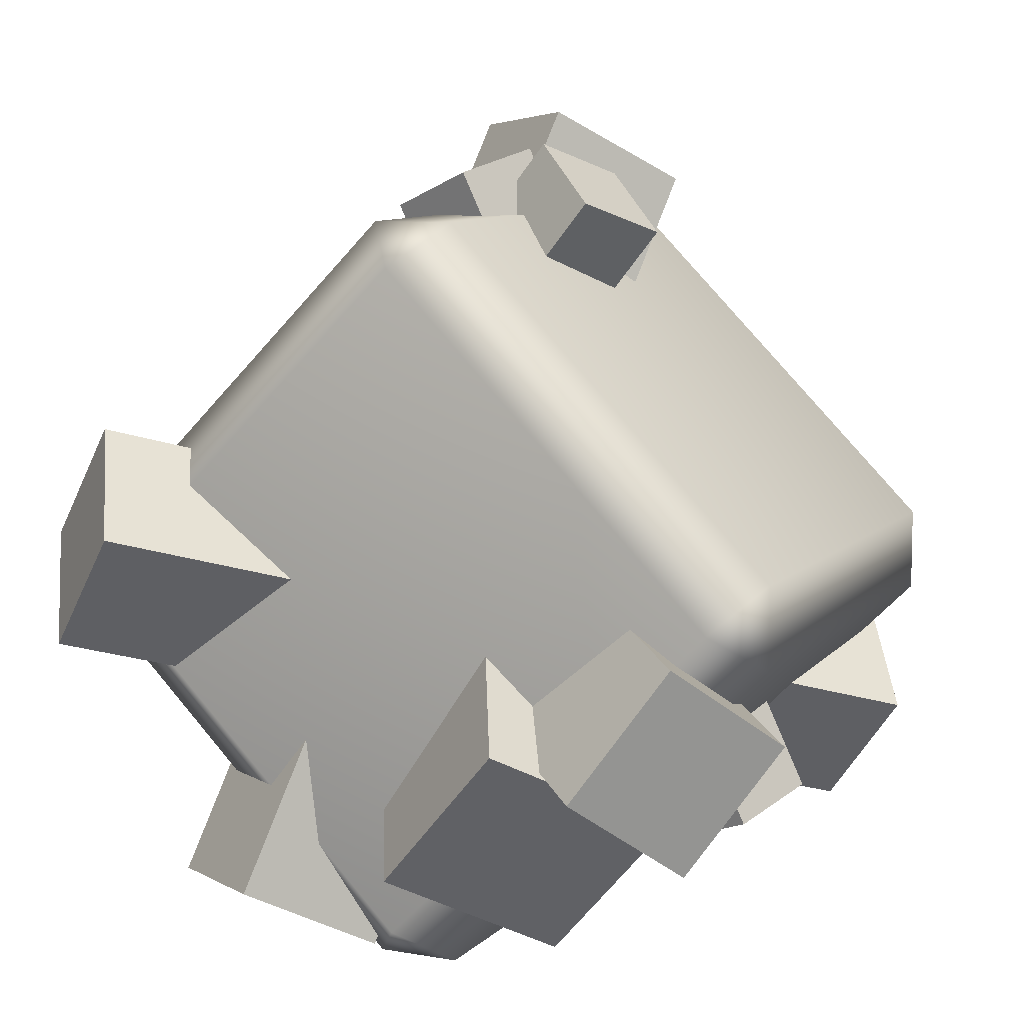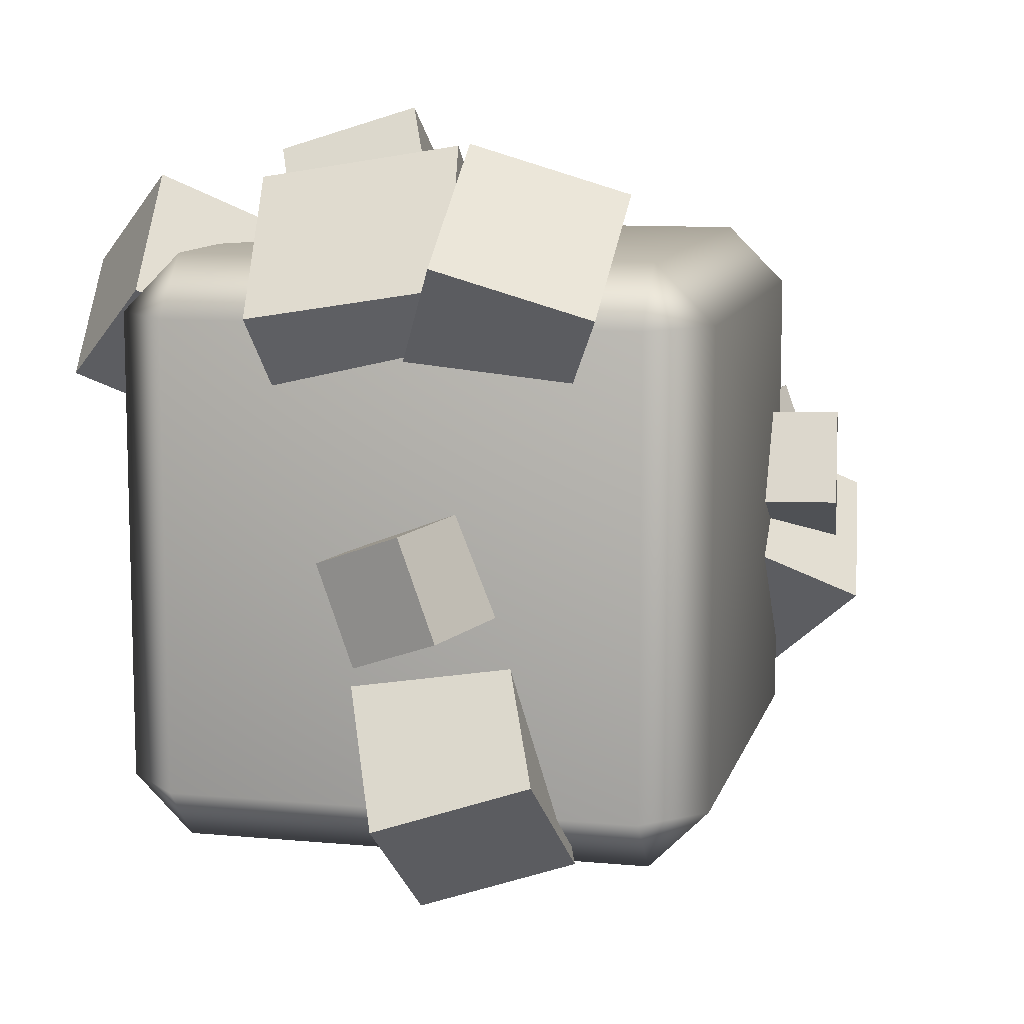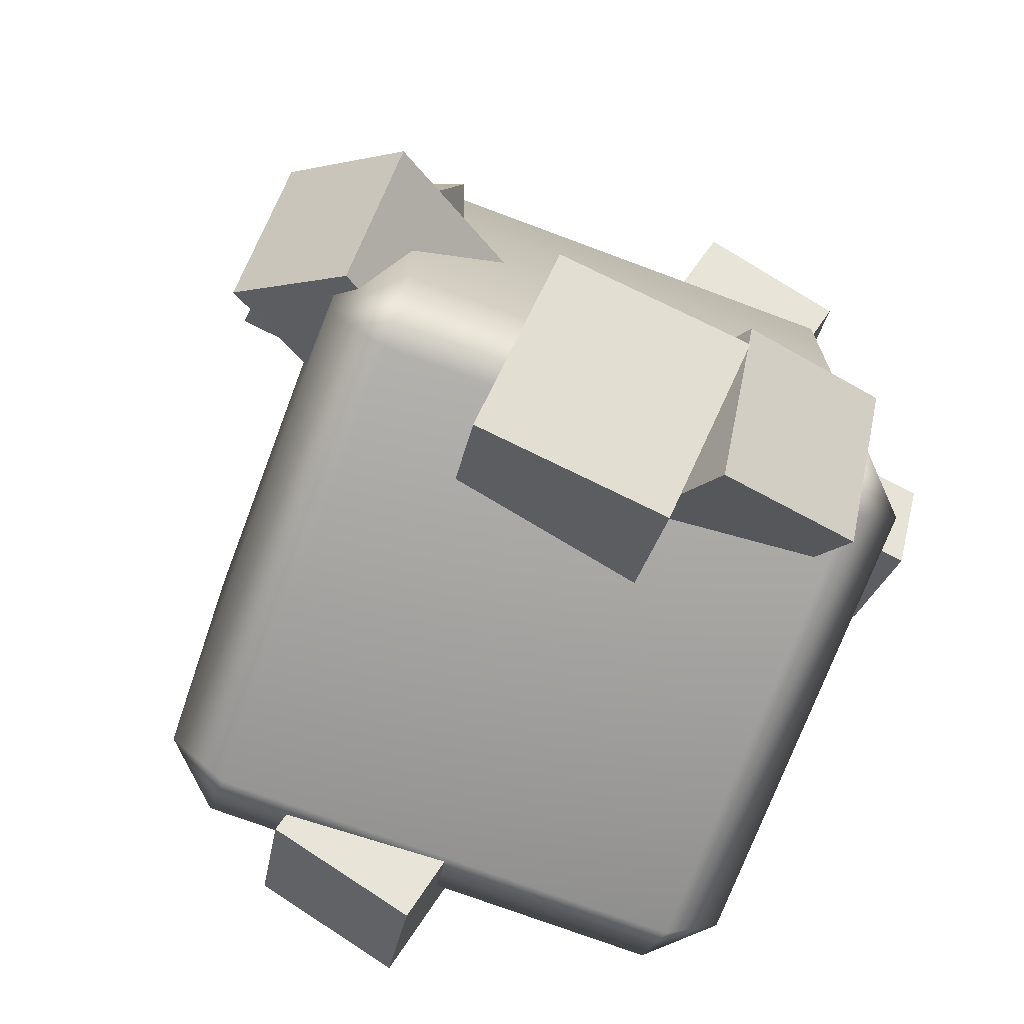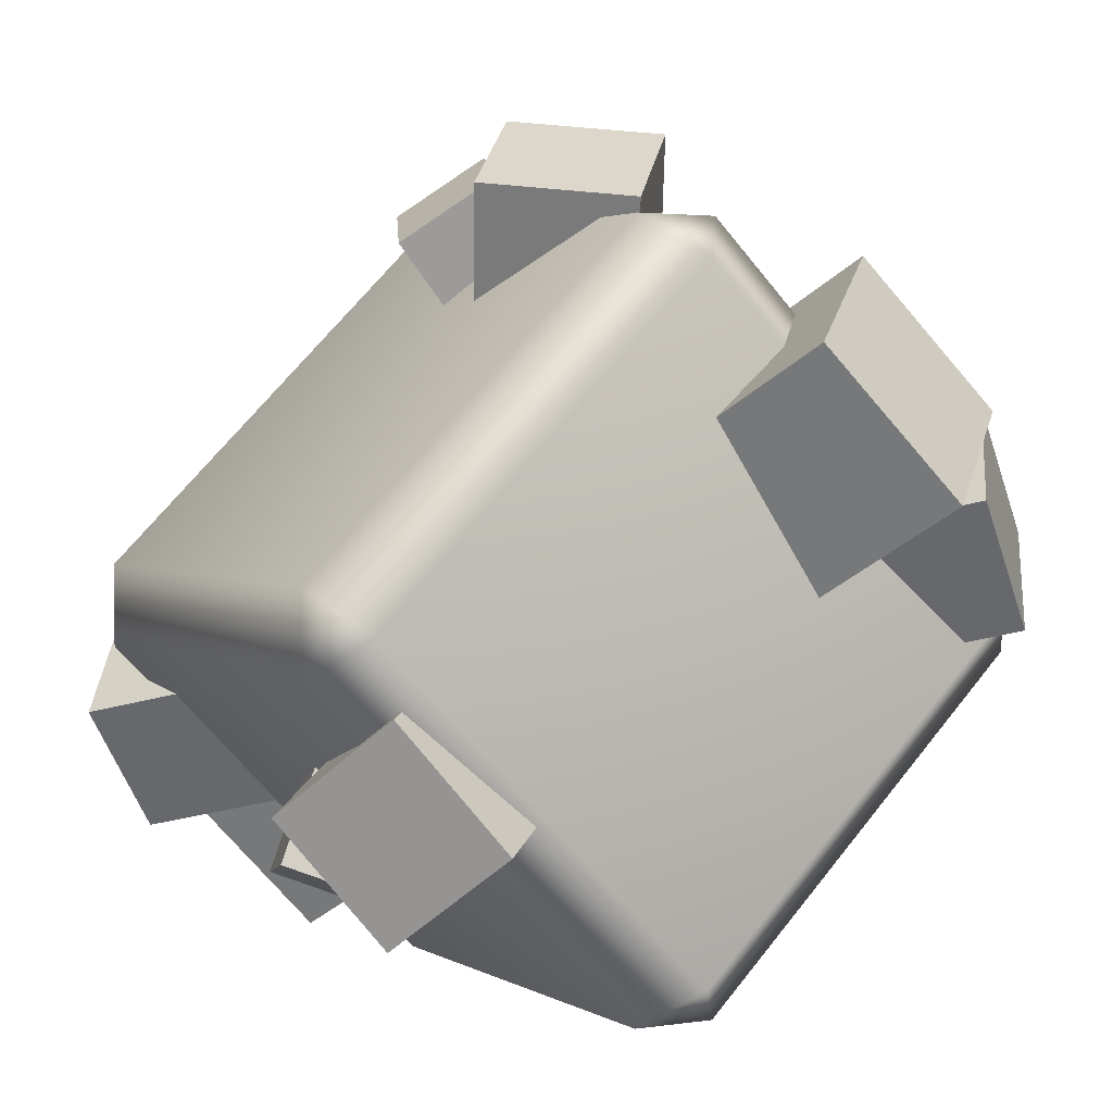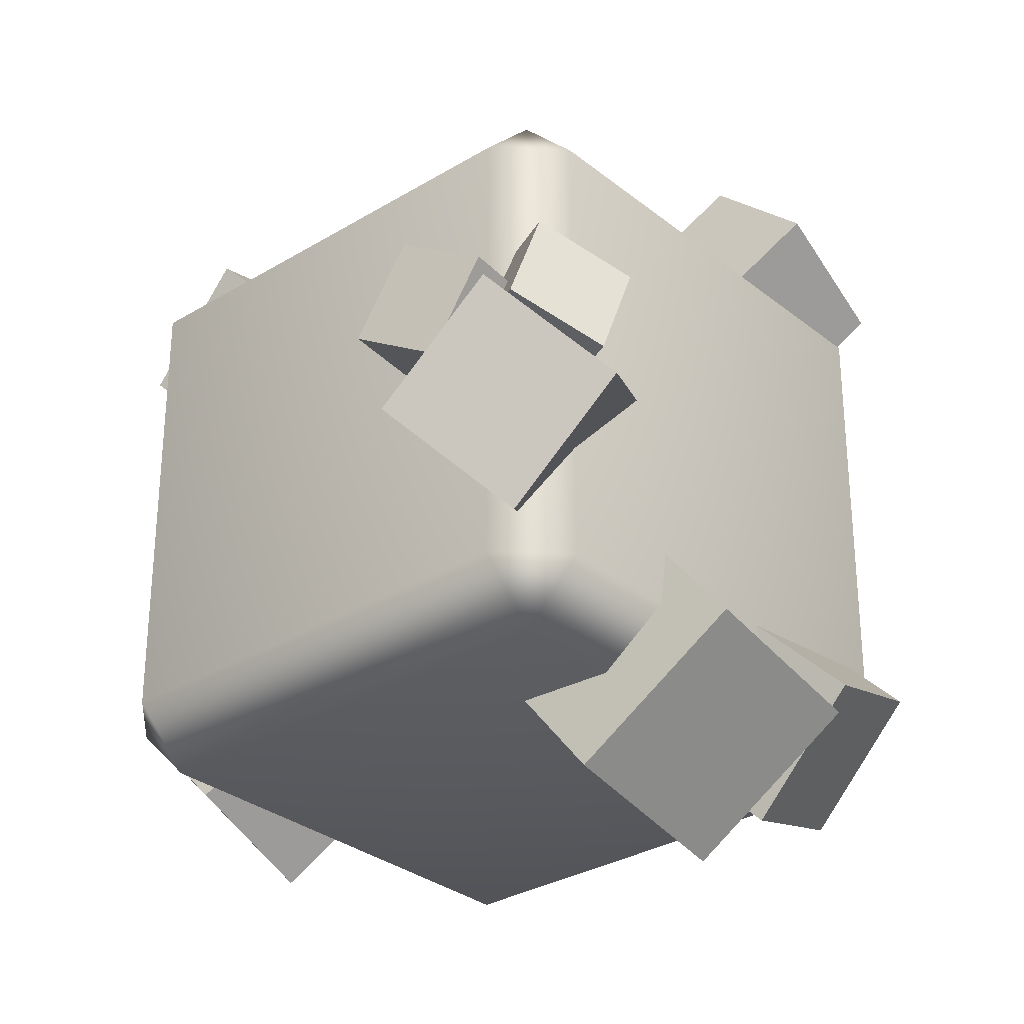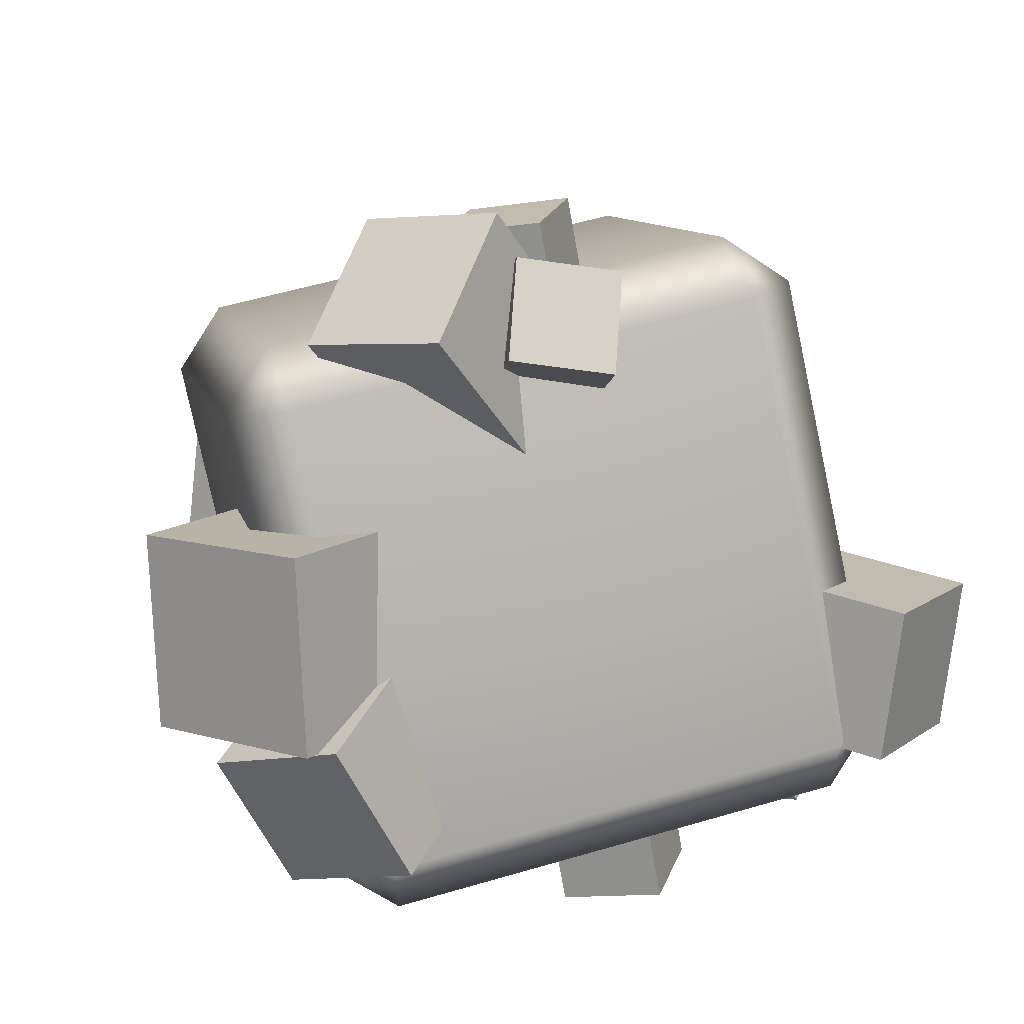
<metadata>
{"format":"obj","ext":"obj","renderer":"f3d","projection":"perspective","resolution":1024,"background":"white","views":[{"elev":9.4,"azim":-154.9,"up":"+Z"},{"elev":10.3,"azim":-121.5,"up":"+Y"},{"elev":-72.4,"azim":24.5,"up":"+Y"},{"elev":2.6,"azim":-28.6,"up":"+Z"},{"elev":-30.7,"azim":-3.7,"up":"+Y"},{"elev":55.4,"azim":72.8,"up":"+Z"}]}
</metadata>
<code>
g default
v -1.089 -0.9625 0.001982
v -1.225 -0.77 0.1383
v -1.225 -0.77 -0.1339
v 0.1383 -0.77 1.225
v -0.1339 -0.77 1.225
v 0.001982 -0.9625 1.089
v -1.225 0.77 -0.1339
v -1.225 0.77 0.1383
v -1.089 0.9625 0.001982
v 0.001982 0.9625 1.089
v -0.1339 0.77 1.225
v 0.1383 0.77 1.225
v -0.1383 0.77 -1.225
v -0.001982 0.9625 -1.089
v 0.1339 0.77 -1.225
v 1.225 0.77 -0.1383
v 1.089 0.9625 -0.001982
v 1.225 0.77 0.1339
v -0.1383 -0.77 -1.225
v 0.1339 -0.77 -1.225
v -0.001982 -0.9625 -1.089
v 1.089 -0.9625 -0.001982
v 1.225 -0.77 -0.1383
v 1.225 -0.77 0.1339
v -0.129 0.5412 0.1553
v 0.2923 0.4384 -0.3199
v -0.5225 1.304 -0.3585
v -0.1012 1.201 -0.8337
v -0.9376 0.9 -0.6392
v -0.5163 0.7973 -1.114
v -0.5441 0.1377 -0.1255
v -0.1228 0.03489 -0.6007
v -0.2203 0.784 -0.3016
v -0.4634 0.4349 -0.591
v -0.7874 1.321 -0.4731
v -1.03 0.9719 -0.7625
v -1.057 1.168 -0.06231
v -1.3 0.8188 -0.3517
v -0.4896 0.6308 0.1091
v -0.7326 0.2818 -0.1803
v 0.2418 0.8485 0.01894
v 0.4659 0.4994 0.3233
v 0.7968 1.385 0.2262
v 1.021 1.036 0.5306
v 1.092 1.232 -0.1665
v 1.316 0.8833 0.1378
v 0.5367 0.6953 -0.3738
v 0.7608 0.3463 -0.06945
v -0.000762 0.3385 0.8595
v -0.2959 -0.01209 0.6257
v -0.1667 0.00608 1.567
v -0.4619 -0.3445 1.334
v 0.2409 -0.3038 1.518
v -0.05429 -0.6544 1.284
v 0.4068 0.0286 0.8095
v 0.1117 -0.322 0.5758
v -0.07137 0.3173 0.858
v -0.207 0.0198 0.7521
v -0.4064 0.322 1.274
v -0.5421 0.02457 1.168
v -0.1757 0.15 1.462
v -0.3114 -0.1474 1.356
v 0.1593 0.1453 1.046
v 0.02371 -0.1522 0.9399
v -0.1907 0.3191 0.8831
v -0.2889 -0.002154 0.9556
v 0.02223 0.3641 1.371
v -0.07595 0.04285 1.443
v 0.3217 0.2455 1.251
v 0.2235 -0.07571 1.324
v 0.1088 0.2005 0.7633
v 0.0106 -0.1207 0.8358
v -0.933 0.1622 -0.8174
v -1.031 -0.1591 -0.7449
v -0.7201 0.2072 -0.3296
v -0.8182 -0.1141 -0.2571
v -0.4206 0.08863 -0.4494
v -0.5188 -0.2326 -0.3769
v -0.6335 0.04362 -0.9372
v -0.7317 -0.2776 -0.8647
v 1.093 0.3007 -0.587
v 0.9572 0.003253 -0.6929
v 0.7577 0.3055 -0.1711
v 0.6221 0.008017 -0.277
v 0.9884 0.1335 0.01669
v 0.8528 -0.164 -0.08916
v 1.323 0.1287 -0.3992
v 1.188 -0.1688 -0.5051
v 0.4235 1.188 -0.9505
v 0.1284 0.8377 -1.184
v 0.2576 0.8558 -0.2425
v -0.03758 0.5053 -0.4763
v 0.6652 0.5459 -0.2924
v 0.37 0.1954 -0.5262
v 0.8312 0.8783 -1
v 0.536 0.5278 -1.234
v 1.316 -0.7403 0.2463
v 1.073 -1.089 -0.04309
v 0.7492 -0.2033 0.07488
v 0.5061 -0.5523 -0.2146
v 0.4799 -0.3564 0.4856
v 0.2369 -0.7055 0.1962
v 1.047 -0.8934 0.6571
v 0.804 -1.242 0.3677
v 0.6039 -0.8789 1.112
v 1.025 -0.9817 0.637
v 0.2104 -0.1165 0.5985
v 0.6318 -0.2193 0.1233
v -0.2047 -0.52 0.3177
v 0.2167 -0.6228 -0.1575
v 0.1888 -1.282 0.8315
v 0.6102 -1.385 0.3563
v -1.24 -0.5858 -0.5347
v -1.016 -0.9349 -0.2304
v -0.6855 -0.04881 -0.3274
v -0.4614 -0.3978 -0.02308
v -0.3906 -0.202 -0.7202
v -0.1665 -0.551 -0.4158
v -0.9456 -0.739 -0.9275
v -0.7215 -1.088 -0.6231
g SaltLure:pCube19
f 1 3 19 21
f 2 1 6 5
f 3 2 8 7
f 4 6 22 24
f 5 4 12 11
f 7 9 14 13
f 9 8 11 10
f 10 12 18 17
f 13 15 20 19
f 15 14 17 16
f 16 18 24 23
f 21 20 23 22
f 2 5 11 8
f 9 10 17 14
f 15 16 23 20
f 21 22 6 1
f 4 24 18 12
f 19 3 7 13
f 1 2 3
f 4 5 6
f 7 8 9
f 10 11 12
f 13 14 15
f 16 17 18
f 19 20 21
f 22 23 24
f 25 26 28 27
f 27 28 30 29
f 29 30 32 31
f 26 32 30 28
f 31 25 27 29
f 33 34 36 35
f 35 36 38 37
f 37 38 40 39
f 34 40 38 36
f 39 33 35 37
f 41 42 44 43
f 43 44 46 45
f 45 46 48 47
f 42 48 46 44
f 47 41 43 45
f 49 50 52 51
f 51 52 54 53
f 53 54 56 55
f 50 56 54 52
f 55 49 51 53
f 57 58 60 59
f 59 60 62 61
f 61 62 64 63
f 58 64 62 60
f 63 57 59 61
f 65 66 68 67
f 67 68 70 69
f 69 70 72 71
f 66 72 70 68
f 71 65 67 69
f 73 74 76 75
f 77 78 80 79
f 79 80 74 73
f 74 80 78 76
f 79 73 75 77
f 81 82 84 83
f 85 86 88 87
f 87 88 82 81
f 82 88 86 84
f 87 81 83 85
f 89 90 92 91
f 93 94 96 95
f 95 96 90 89
f 90 96 94 92
f 95 89 91 93
f 97 98 100 99
f 101 102 104 103
f 103 104 98 97
f 98 104 102 100
f 103 97 99 101
f 105 106 108 107
f 109 110 112 111
f 111 112 106 105
f 106 112 110 108
f 111 105 107 109
f 113 114 116 115
f 117 118 120 119
f 119 120 114 113
f 114 120 118 116
f 119 113 115 117

</code>
